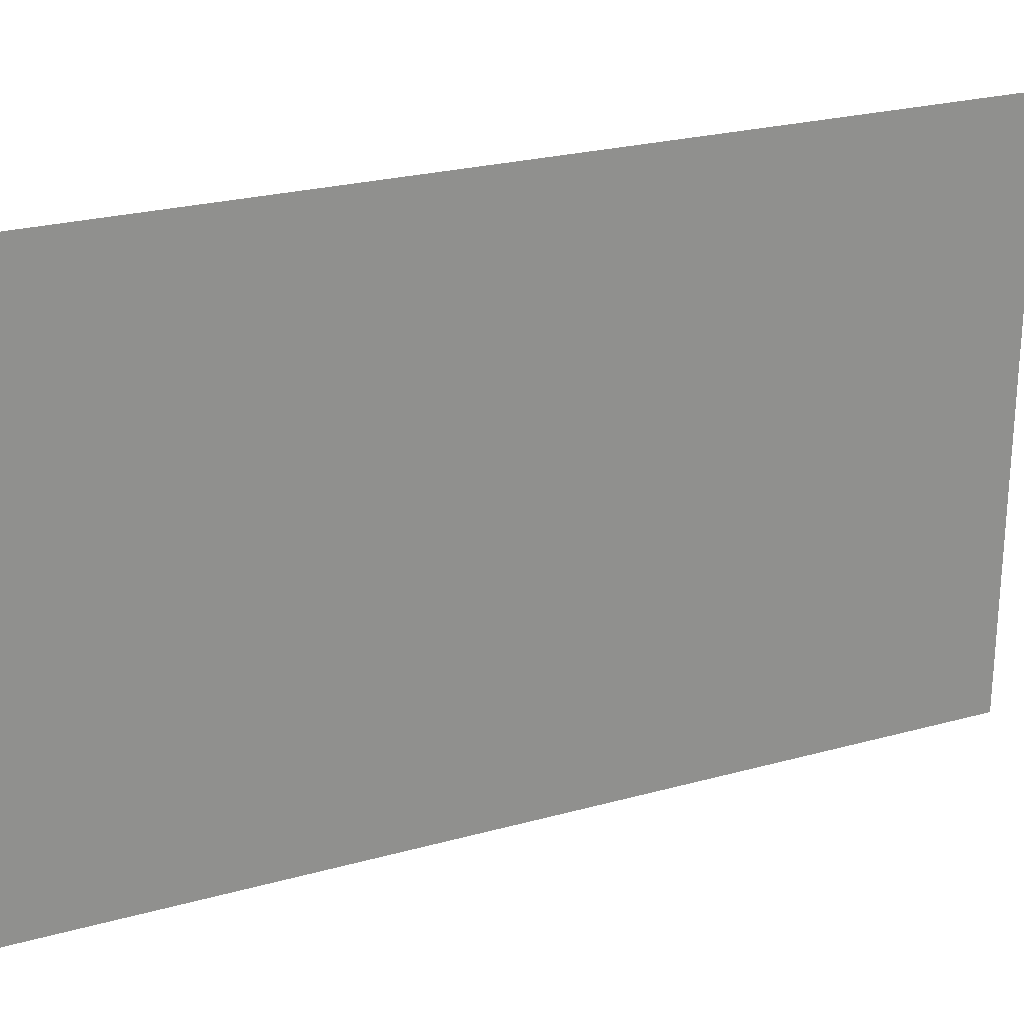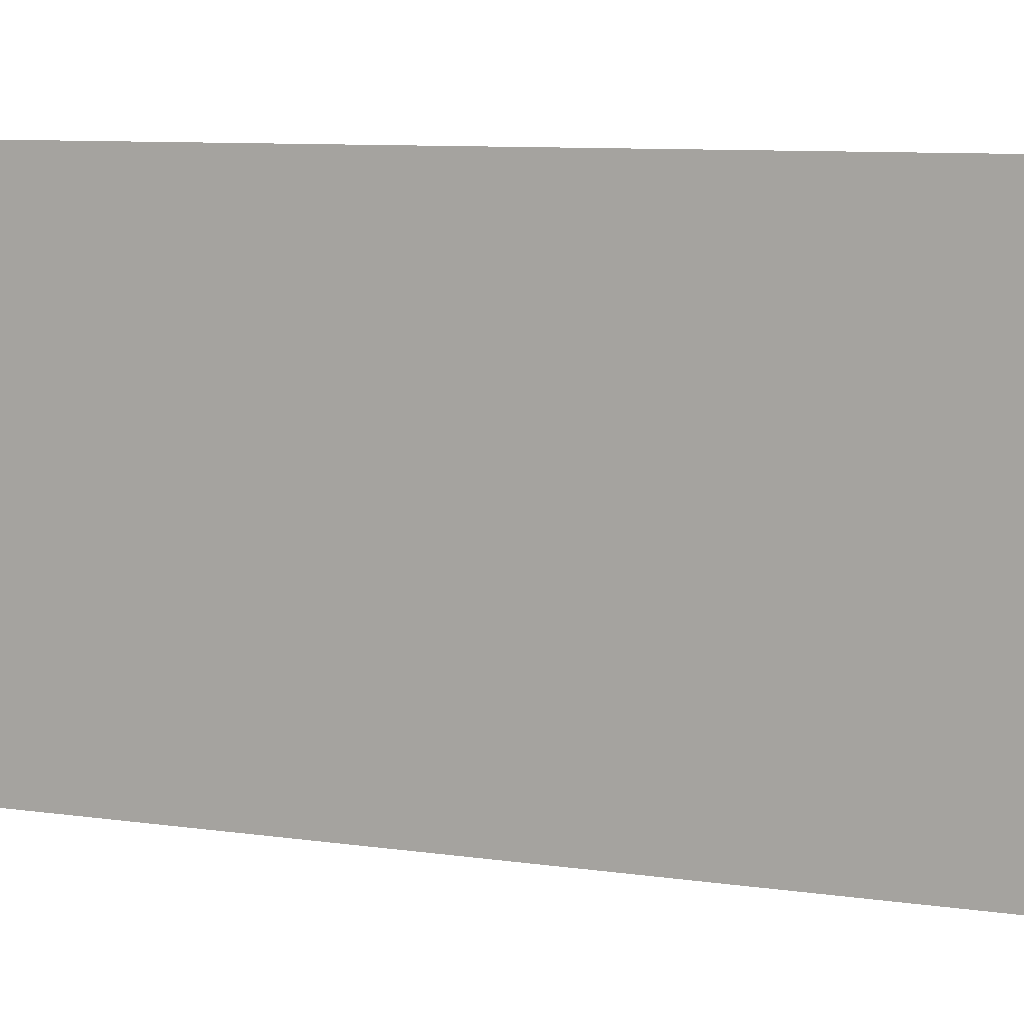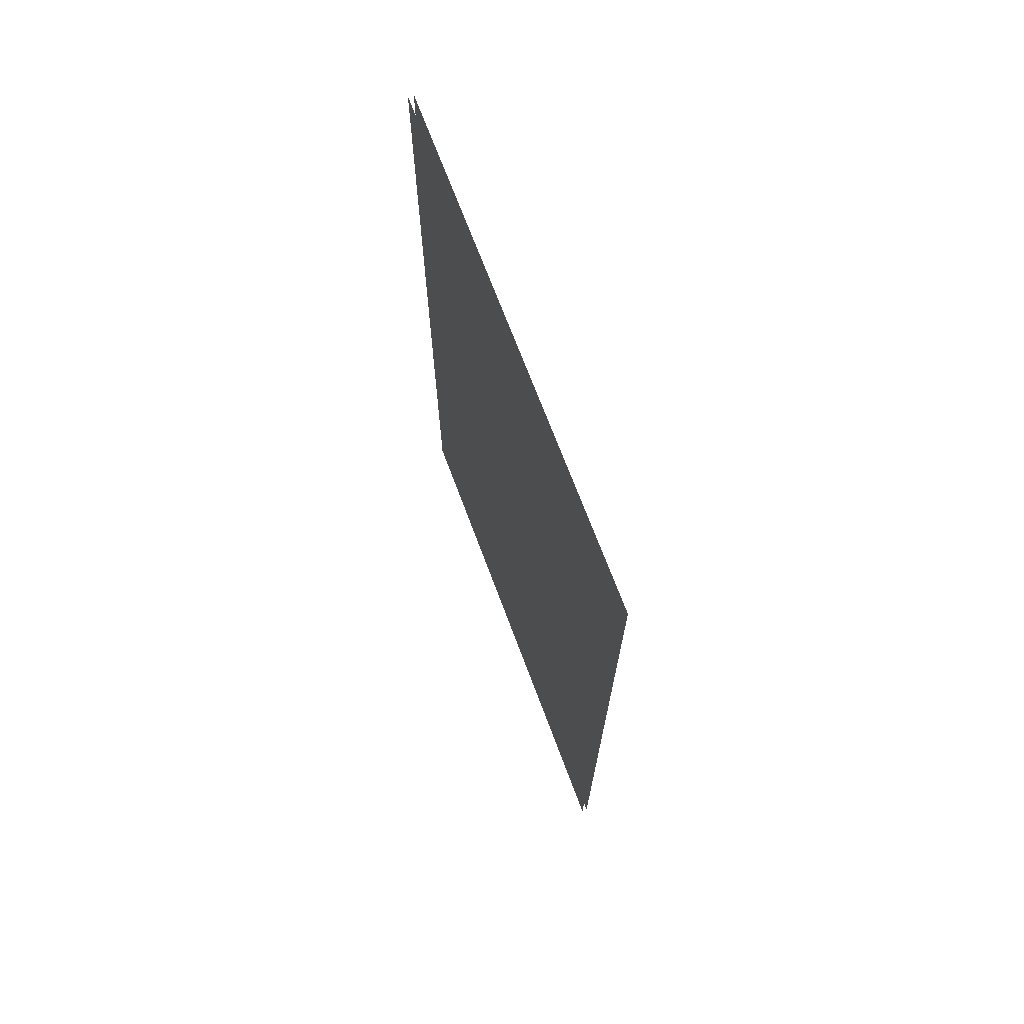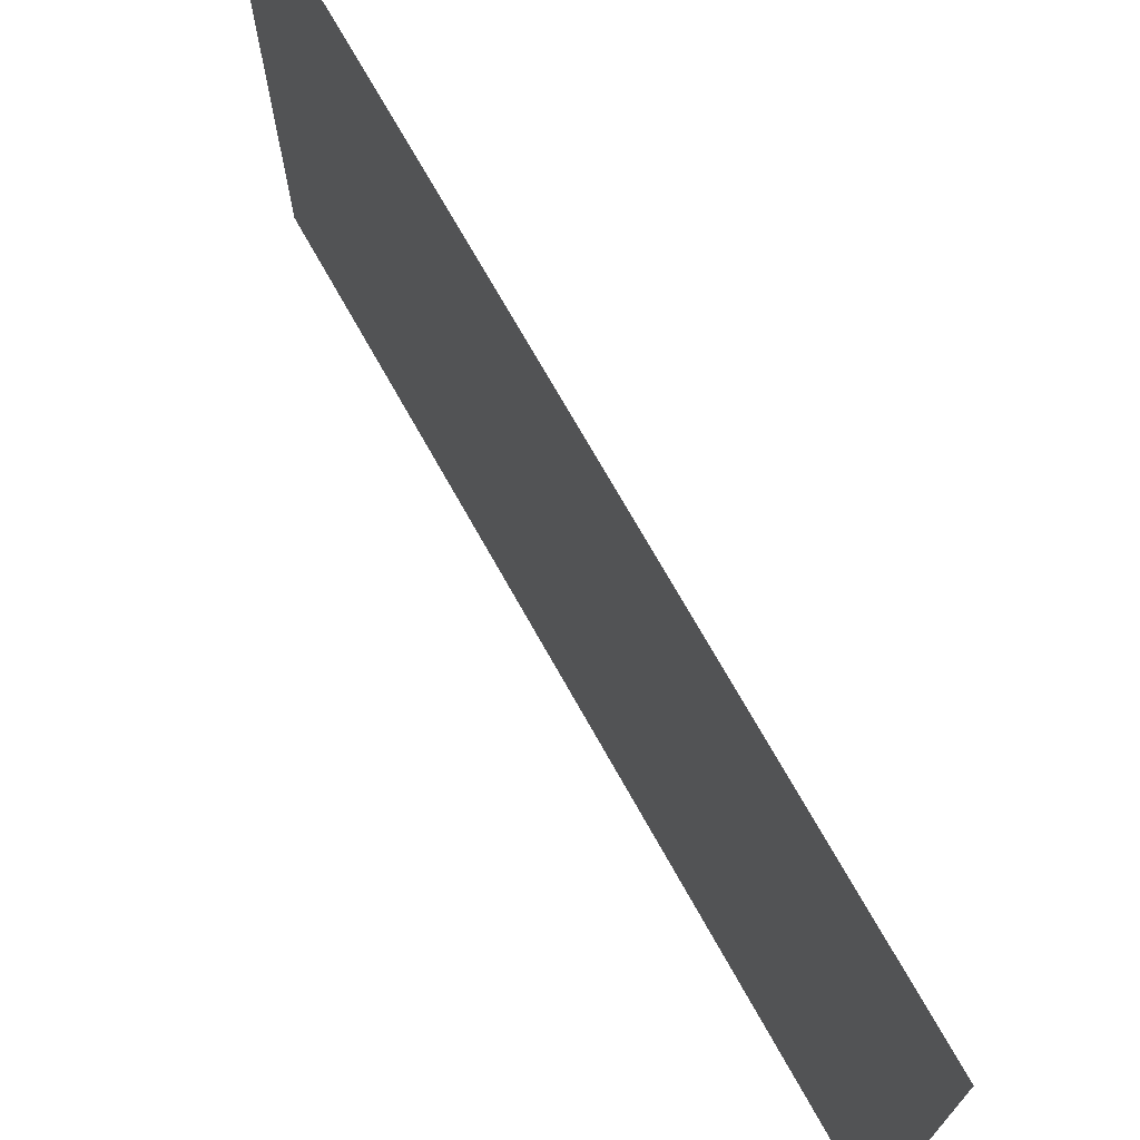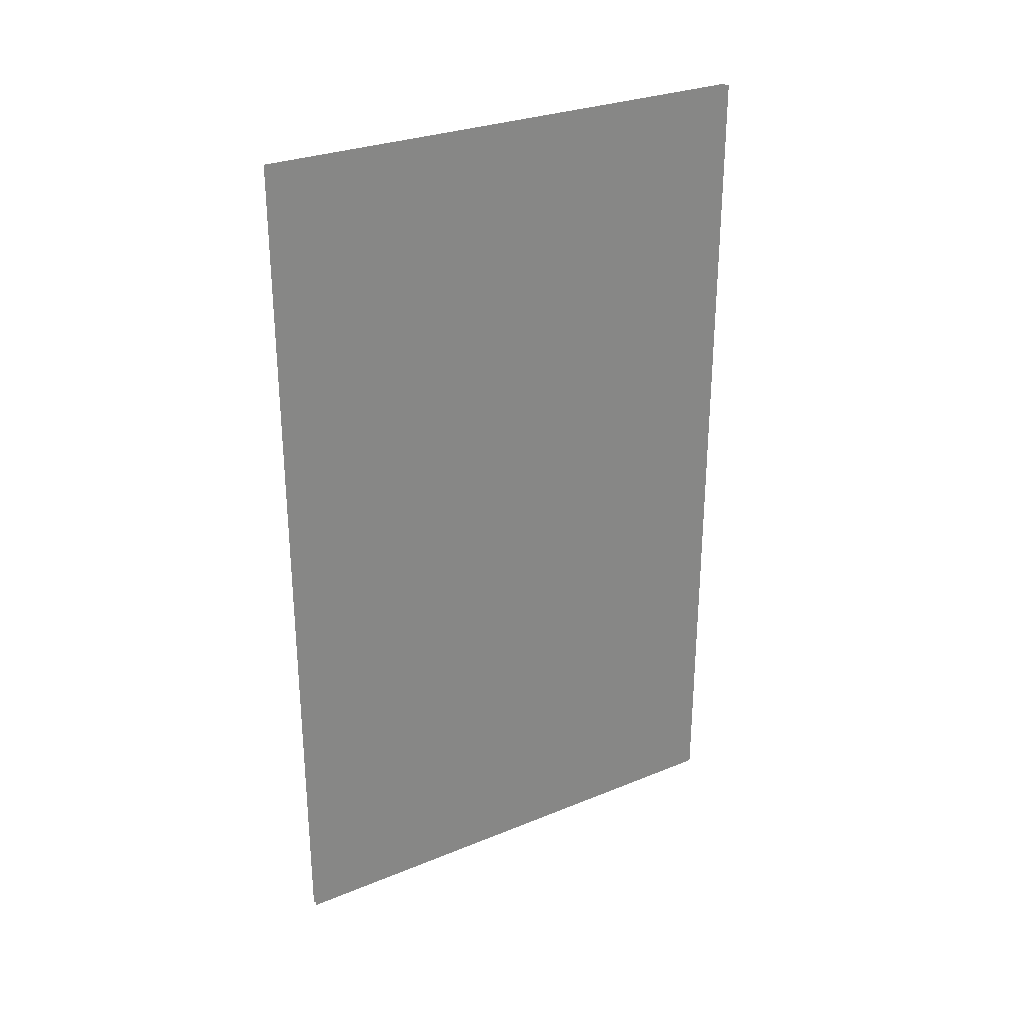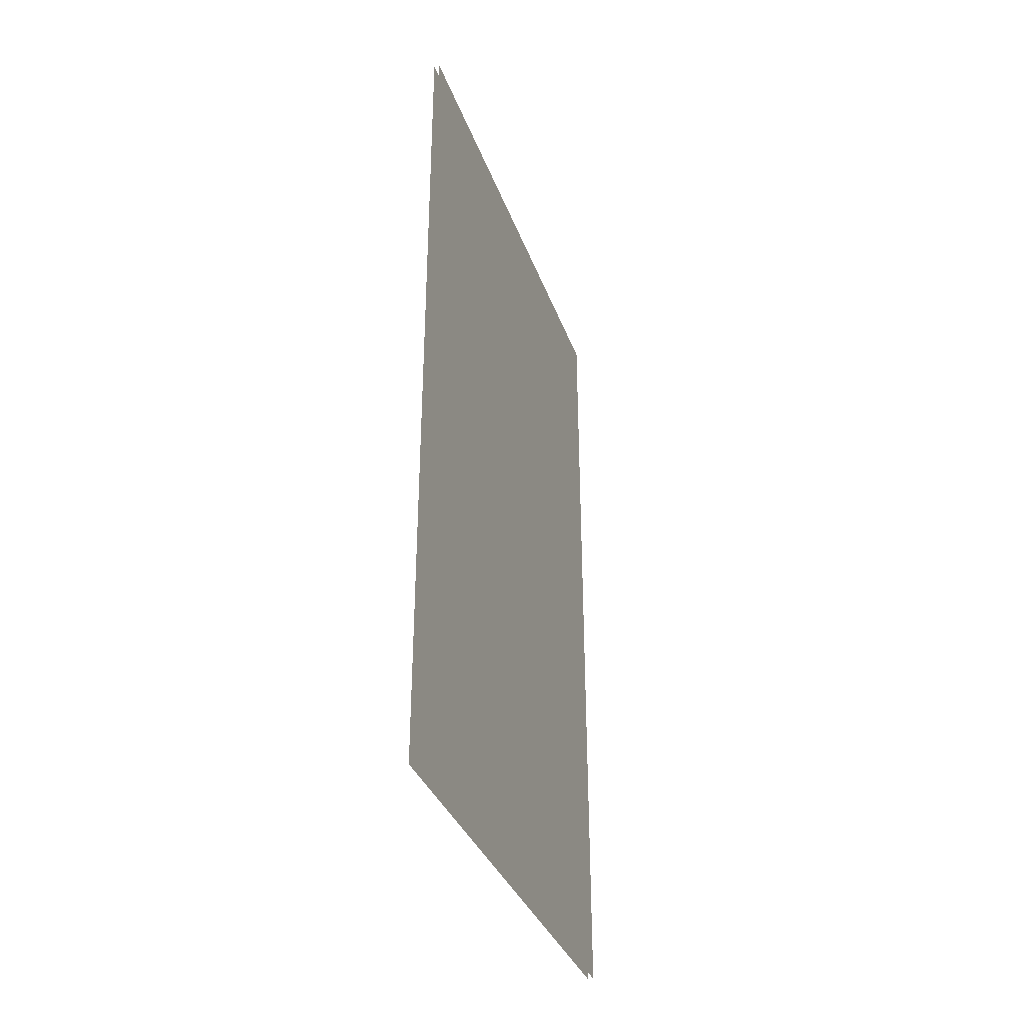
<metadata>
{"format":"obj","ext":"obj","renderer":"f3d","projection":"perspective","resolution":1024,"background":"white","views":[{"elev":24.6,"azim":65.5,"up":"+Z"},{"elev":10.0,"azim":109.2,"up":"+Z"},{"elev":70.1,"azim":159.5,"up":"+Y"},{"elev":71.4,"azim":-29.2,"up":"+Z"},{"elev":28.6,"azim":-121.5,"up":"+Y"},{"elev":-35.1,"azim":18.6,"up":"+Y"}]}
</metadata>
<code>
g background_2_future_1_road_portal01
v 326 206 -9
v 326 210.5 -9
v 326 210.5 -3.574
v 326 206 -3.574
v 326.1 206 -9
v 326.1 206 -3.574
v 326.1 210.5 -3.574
v 326.1 210.5 -9
v 326 201.5 -9
v 326 206 -9
v 326 206 -3.574
v 326 201.5 -3.574
v 326.1 201.5 -9
v 326.1 201.5 -3.574
v 326.1 206 -3.574
v 326.1 206 -9
g background_2_future_1_road_portal01_0
f 3 2 1
f 4 3 1
f 7 6 5
f 8 7 5
f 11 10 9
f 12 11 9
f 15 14 13
f 16 15 13

</code>
